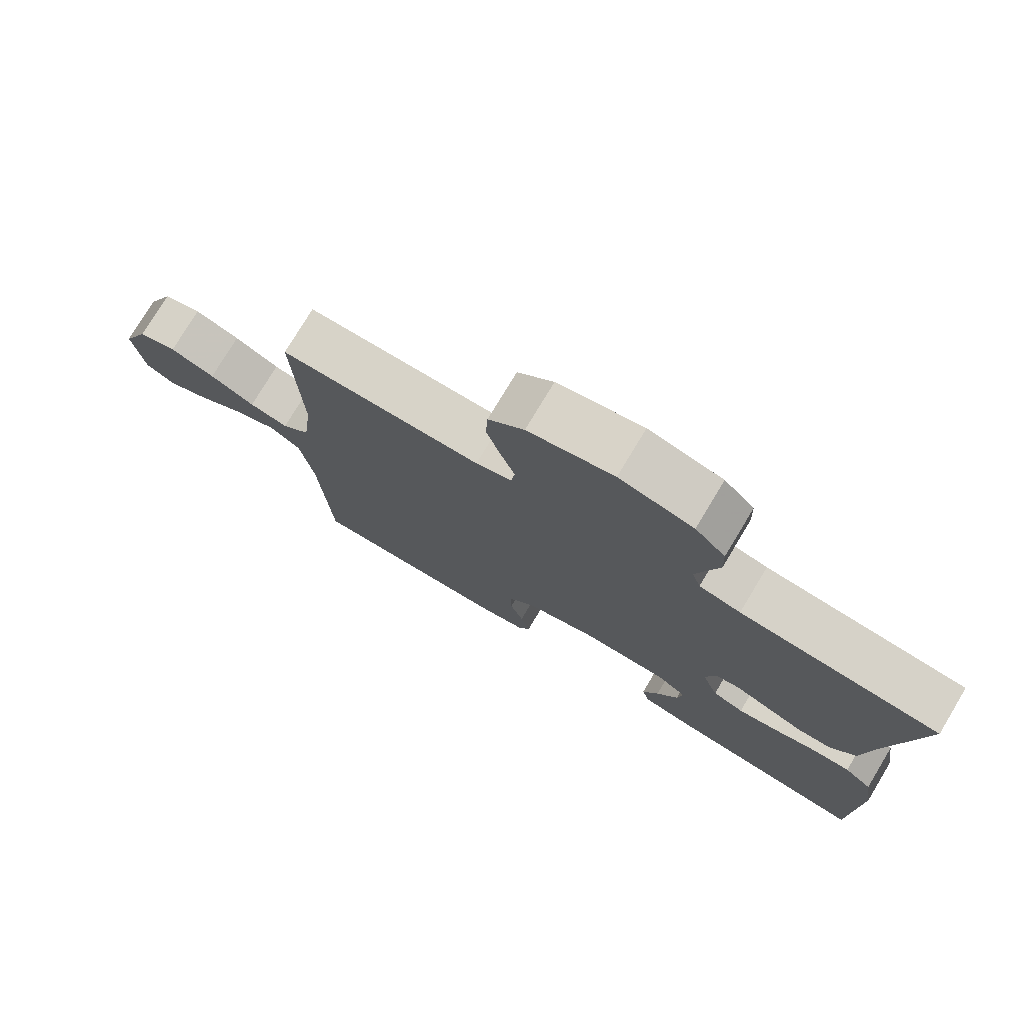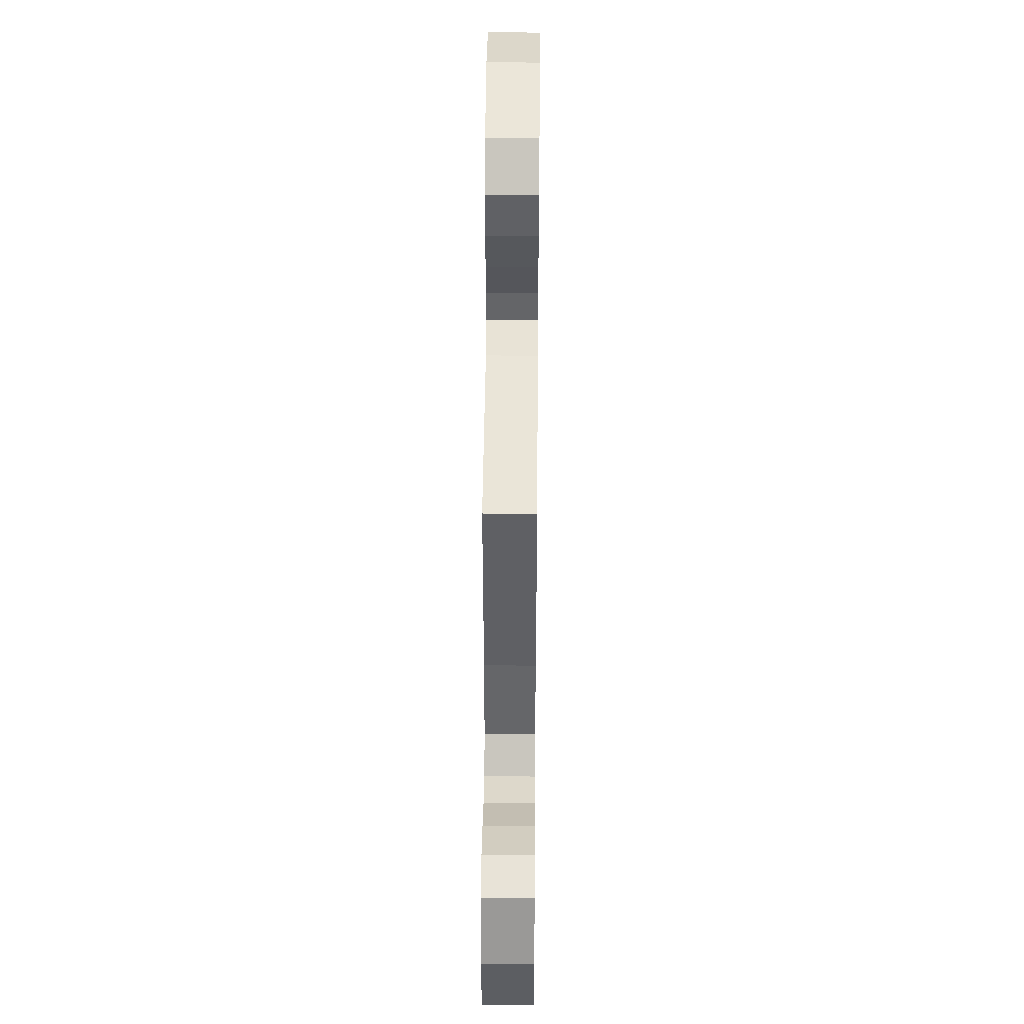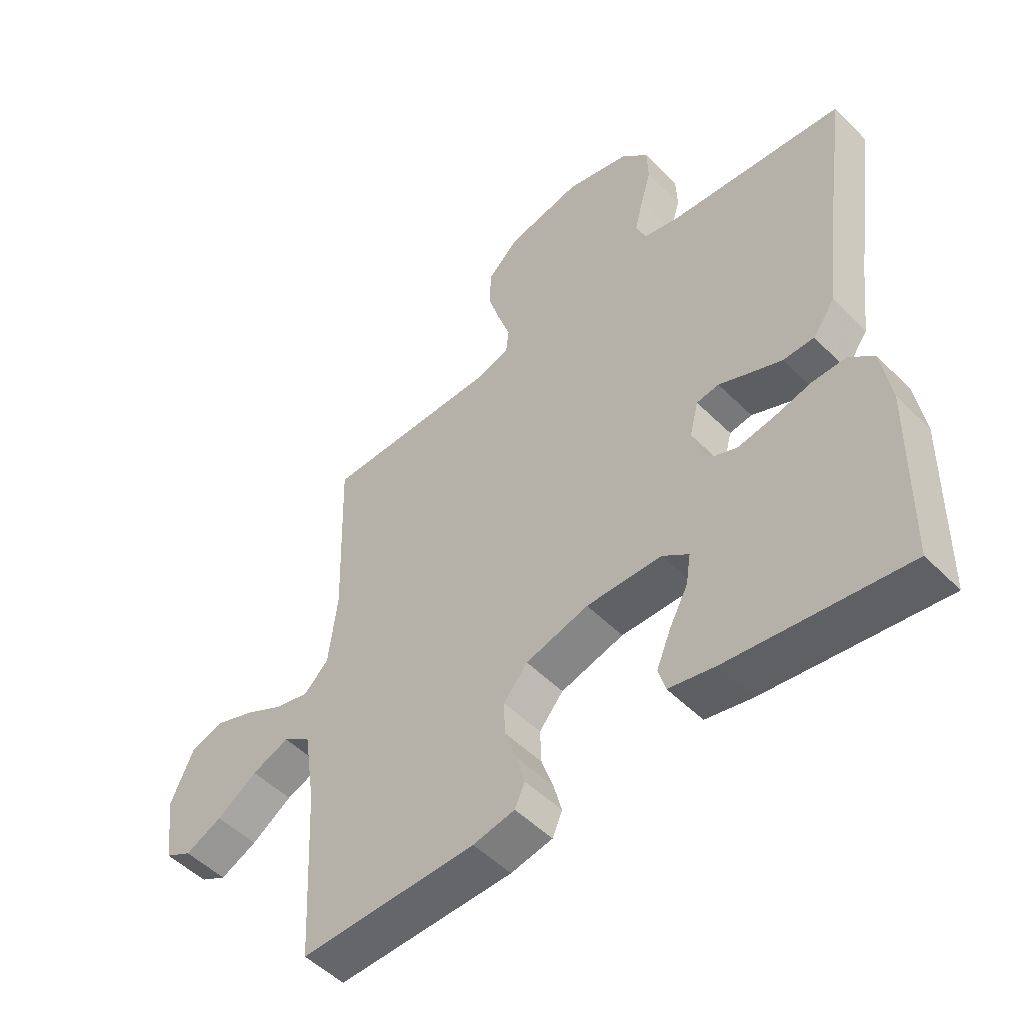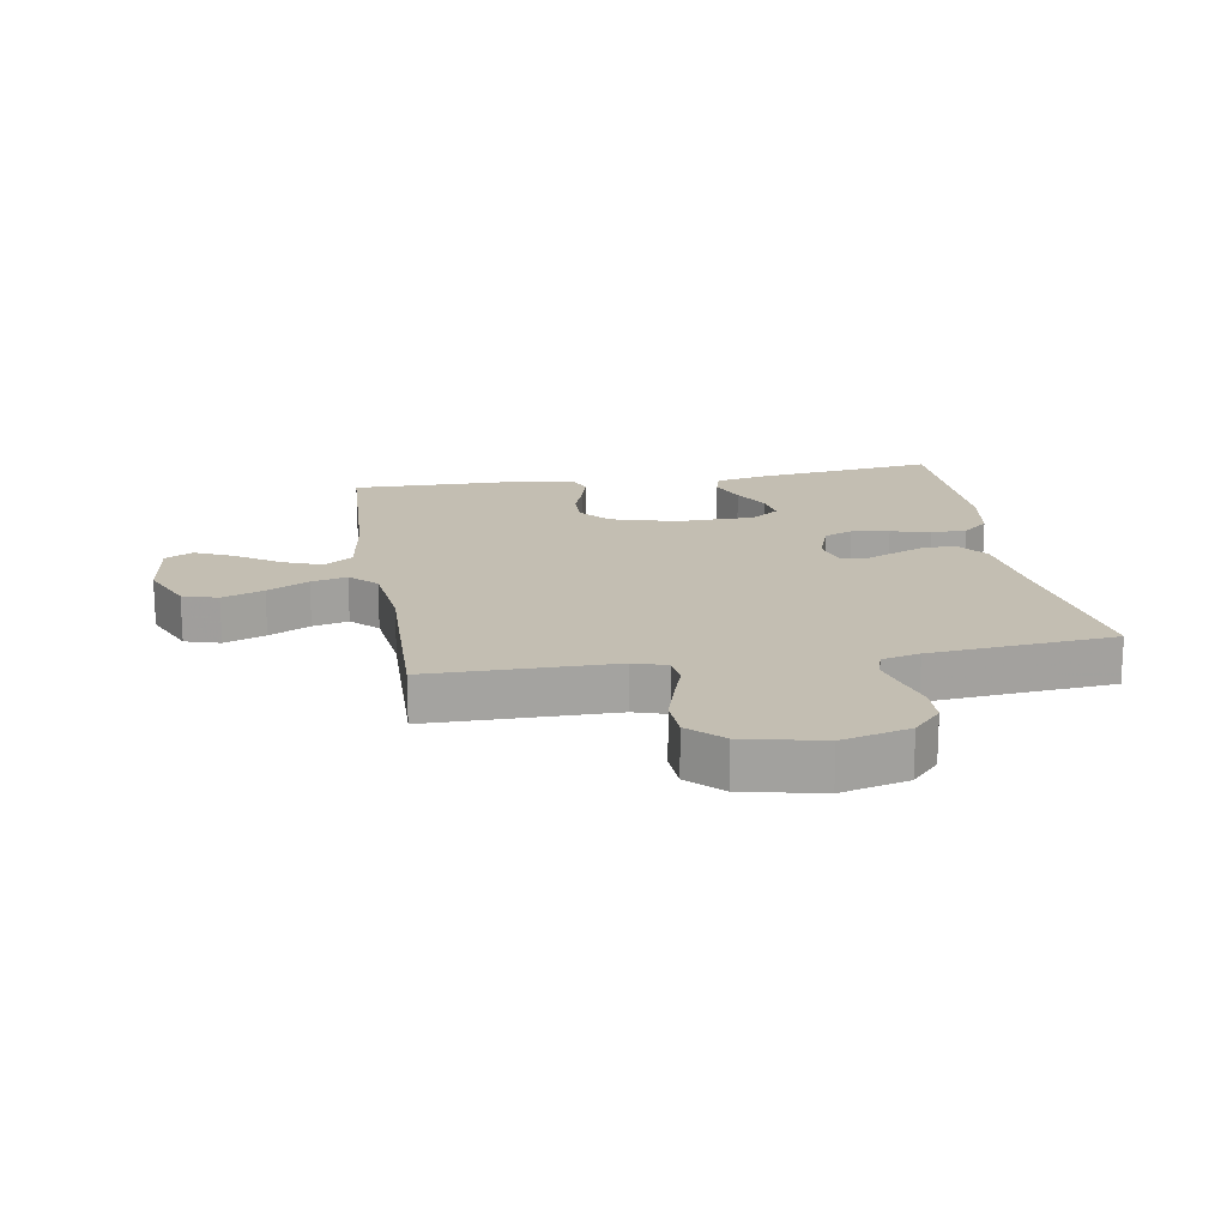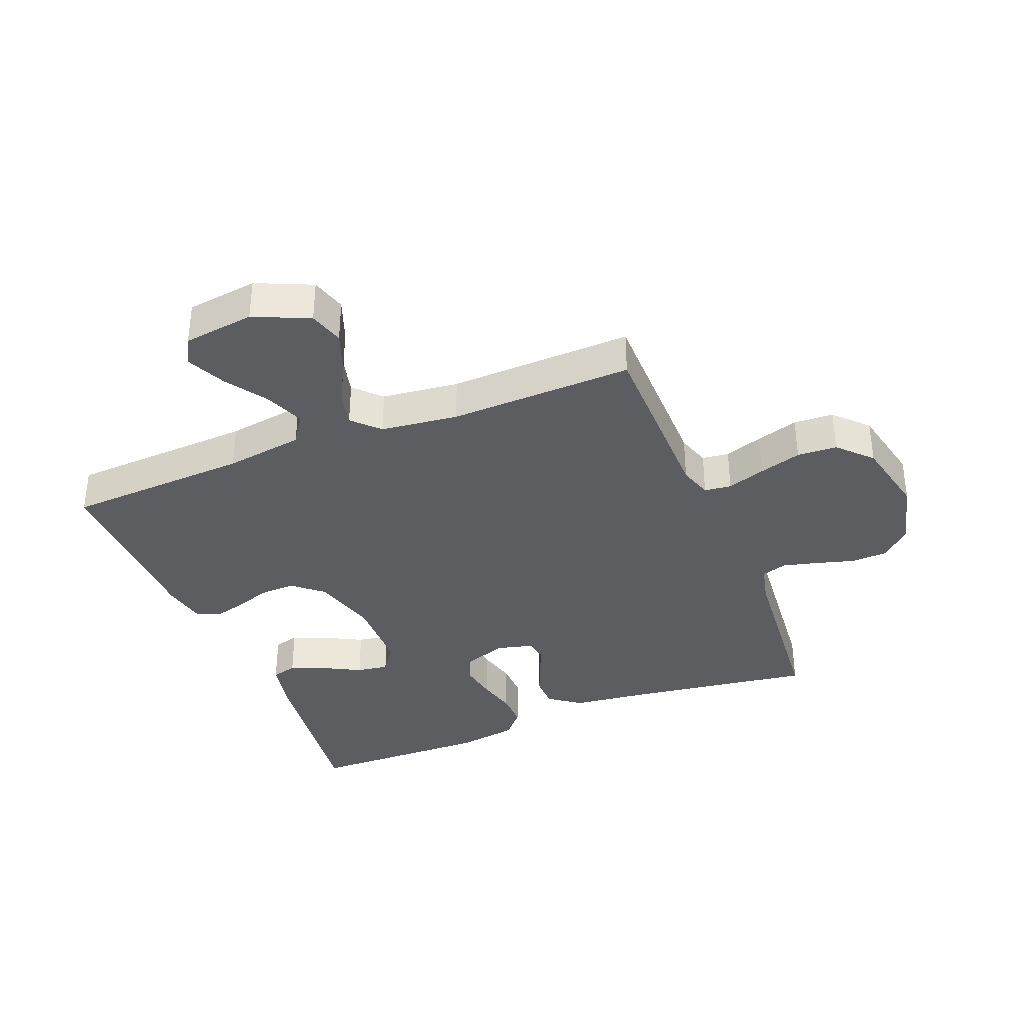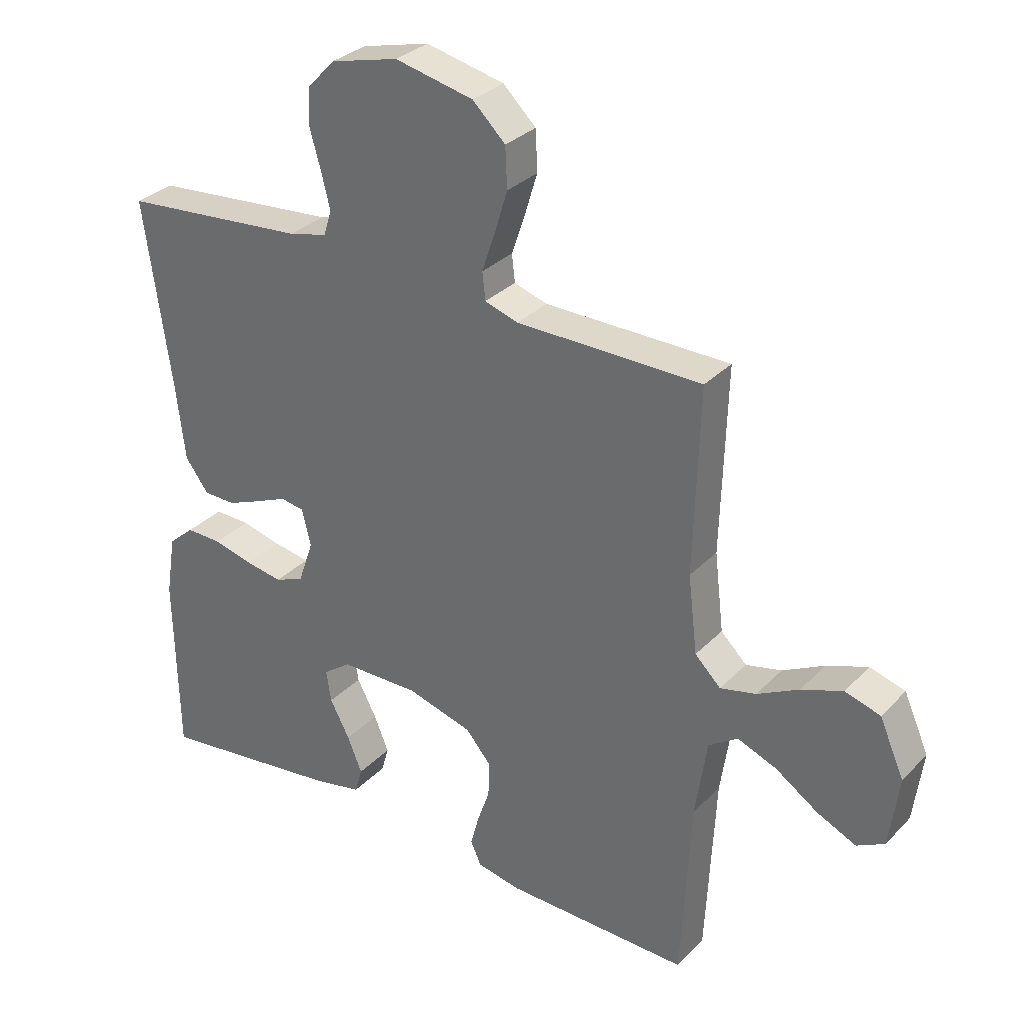
<metadata>
{"format":"obj","ext":"obj","renderer":"f3d","projection":"perspective","resolution":1024,"background":"white","views":[{"elev":76.7,"azim":31.0,"up":"+Z"},{"elev":45.0,"azim":-89.5,"up":"+Z"},{"elev":-51.0,"azim":42.8,"up":"+Z"},{"elev":17.5,"azim":-9.5,"up":"+Y"},{"elev":-36.1,"azim":-68.2,"up":"+Y"},{"elev":31.3,"azim":-144.5,"up":"+Z"}]}
</metadata>
<code>
v 0.5 0.07 0.5
v 0.457 0.07 0.2
v 0.442 0.07 0.072
v 0.404 0.07 0.021
v 0.352 0.07 0.02
v 0.296 0.07 0.043
v 0.245 0.07 0.065
v 0.207 0.07 0.059
v 0.192 0.07 0
v 0.217 0.07 -0.072
v 0.264 0.07 -0.091
v 0.325 0.07 -0.081
v 0.389 0.07 -0.065
v 0.447 0.07 -0.064
v 0.489 0.07 -0.101
v 0.505 0.07 -0.2
v 0.5 0.07 -0.5
v 0.2 0.07 -0.461
v 0.121 0.07 -0.444
v 0.109 0.07 -0.402
v 0.133 0.07 -0.344
v 0.165 0.07 -0.284
v 0.173 0.07 -0.232
v 0.128 0.07 -0.199
v 0 0.07 -0.197
v -0.107 0.07 -0.227
v -0.148 0.07 -0.275
v -0.146 0.07 -0.333
v -0.126 0.07 -0.391
v -0.112 0.07 -0.443
v -0.129 0.07 -0.481
v -0.2 0.07 -0.495
v -0.5 0.07 -0.5
v -0.515 0.07 -0.2
v -0.534 0.07 -0.072
v -0.581 0.07 -0.04
v -0.645 0.07 -0.065
v -0.714 0.07 -0.111
v -0.777 0.07 -0.14
v -0.822 0.07 -0.116
v -0.837 0.07 0
v -0.797 0.07 0.09
v -0.74 0.07 0.107
v -0.673 0.07 0.082
v -0.606 0.07 0.047
v -0.548 0.07 0.033
v -0.506 0.07 0.074
v -0.491 0.07 0.2
v -0.5 0.07 0.5
v -0.2 0.07 0.502
v -0.146 0.07 0.519
v -0.141 0.07 0.563
v -0.162 0.07 0.625
v -0.183 0.07 0.694
v -0.18 0.07 0.759
v -0.127 0.07 0.81
v 0 0.07 0.838
v 0.11 0.07 0.81
v 0.155 0.07 0.762
v 0.157 0.07 0.702
v 0.139 0.07 0.639
v 0.125 0.07 0.583
v 0.138 0.07 0.542
v 0.2 0.07 0.527
v 0.5 0 0.5
v 0.457 0 0.2
v 0.442 0 0.072
v 0.404 0 0.021
v 0.352 0 0.02
v 0.296 0 0.043
v 0.245 0 0.065
v 0.207 0 0.059
v 0.192 0 0
v 0.217 0 -0.072
v 0.264 0 -0.091
v 0.325 0 -0.081
v 0.389 0 -0.065
v 0.447 0 -0.064
v 0.489 0 -0.101
v 0.505 0 -0.2
v 0.5 0 -0.5
v 0.2 0 -0.461
v 0.121 0 -0.444
v 0.109 0 -0.402
v 0.133 0 -0.344
v 0.165 0 -0.284
v 0.173 0 -0.232
v 0.128 0 -0.199
v 0 0 -0.197
v -0.107 0 -0.227
v -0.148 0 -0.275
v -0.146 0 -0.333
v -0.126 0 -0.391
v -0.112 0 -0.443
v -0.129 0 -0.481
v -0.2 0 -0.495
v -0.5 0 -0.5
v -0.515 0 -0.2
v -0.534 0 -0.072
v -0.581 0 -0.04
v -0.645 0 -0.065
v -0.714 0 -0.111
v -0.777 0 -0.14
v -0.822 0 -0.116
v -0.837 0 0
v -0.797 0 0.09
v -0.74 0 0.107
v -0.673 0 0.082
v -0.606 0 0.047
v -0.548 0 0.033
v -0.506 0 0.074
v -0.491 0 0.2
v -0.5 0 0.5
v -0.2 0 0.502
v -0.146 0 0.519
v -0.141 0 0.563
v -0.162 0 0.625
v -0.183 0 0.694
v -0.18 0 0.759
v -0.127 0 0.81
v 0 0 0.838
v 0.11 0 0.81
v 0.155 0 0.762
v 0.157 0 0.702
v 0.139 0 0.639
v 0.125 0 0.583
v 0.138 0 0.542
v 0.2 0 0.527
f 59 60 61
f 58 59 61
f 57 58 61
f 56 57 61
f 55 56 61
f 54 55 61
f 53 54 61
f 52 53 61
f 51 52 61 62
f 50 51 62 63
f 48 49 50
f 50 63 64
f 48 50 64
f 47 48 64
f 43 44 45
f 42 43 45
f 41 42 45
f 40 41 45
f 39 40 45
f 38 39 45
f 37 38 45
f 36 37 45 46
f 64 1 2
f 47 64 2
f 46 47 2
f 36 46 2
f 35 36 2
f 32 33 34
f 31 32 34
f 30 31 34
f 29 30 34
f 28 29 34
f 20 21 22
f 19 20 22
f 18 19 22
f 17 18 22
f 16 17 22
f 15 16 22
f 14 15 22
f 13 14 22
f 12 13 22
f 11 12 22 23
f 10 11 23 24
f 5 6 7
f 4 5 7
f 3 4 7
f 2 3 7
f 2 7 8
f 35 2 8
f 27 28 34 35
f 26 27 35
f 35 8 9
f 26 35 9
f 25 26 9
f 9 10 24 25
f 125 124 123
f 125 123 122
f 125 122 121
f 125 121 120
f 125 120 119
f 125 119 118
f 125 118 117
f 125 117 116
f 126 125 116 115
f 127 126 115 114
f 114 113 112
f 128 127 114
f 128 114 112
f 128 112 111
f 109 108 107
f 109 107 106
f 109 106 105
f 109 105 104
f 109 104 103
f 109 103 102
f 109 102 101
f 110 109 101 100
f 66 65 128
f 66 128 111
f 66 111 110
f 66 110 100
f 66 100 99
f 98 97 96
f 98 96 95
f 98 95 94
f 98 94 93
f 98 93 92
f 86 85 84
f 86 84 83
f 86 83 82
f 86 82 81
f 86 81 80
f 86 80 79
f 86 79 78
f 86 78 77
f 86 77 76
f 87 86 76 75
f 88 87 75 74
f 71 70 69
f 71 69 68
f 71 68 67
f 71 67 66
f 72 71 66
f 72 66 99
f 99 98 92 91
f 99 91 90
f 73 72 99
f 73 99 90
f 73 90 89
f 89 88 74 73
f 1 65 66 2
f 2 66 67 3
f 3 67 68 4
f 4 68 69 5
f 5 69 70 6
f 6 70 71 7
f 7 71 72 8
f 8 72 73 9
f 9 73 74 10
f 10 74 75 11
f 11 75 76 12
f 12 76 77 13
f 13 77 78 14
f 14 78 79 15
f 15 79 80 16
f 16 80 81 17
f 17 81 82 18
f 18 82 83 19
f 19 83 84 20
f 20 84 85 21
f 21 85 86 22
f 22 86 87 23
f 23 87 88 24
f 24 88 89 25
f 25 89 90 26
f 26 90 91 27
f 27 91 92 28
f 28 92 93 29
f 29 93 94 30
f 30 94 95 31
f 31 95 96 32
f 32 96 97 33
f 33 97 98 34
f 34 98 99 35
f 35 99 100 36
f 36 100 101 37
f 37 101 102 38
f 38 102 103 39
f 39 103 104 40
f 40 104 105 41
f 41 105 106 42
f 42 106 107 43
f 43 107 108 44
f 44 108 109 45
f 45 109 110 46
f 46 110 111 47
f 47 111 112 48
f 48 112 113 49
f 49 113 114 50
f 50 114 115 51
f 51 115 116 52
f 52 116 117 53
f 53 117 118 54
f 54 118 119 55
f 55 119 120 56
f 56 120 121 57
f 57 121 122 58
f 58 122 123 59
f 59 123 124 60
f 60 124 125 61
f 61 125 126 62
f 62 126 127 63
f 63 127 128 64
f 64 128 65 1

</code>
